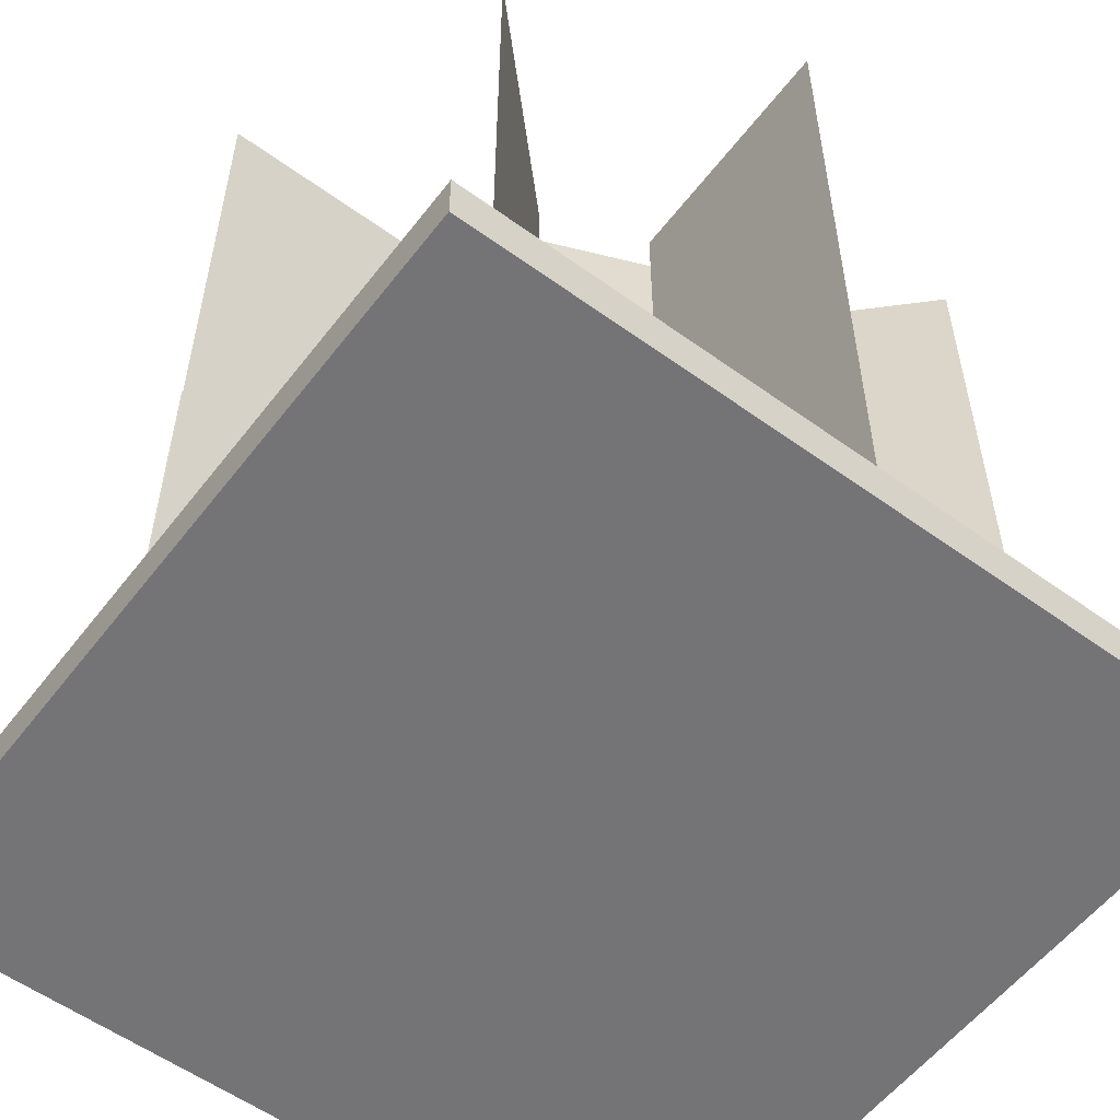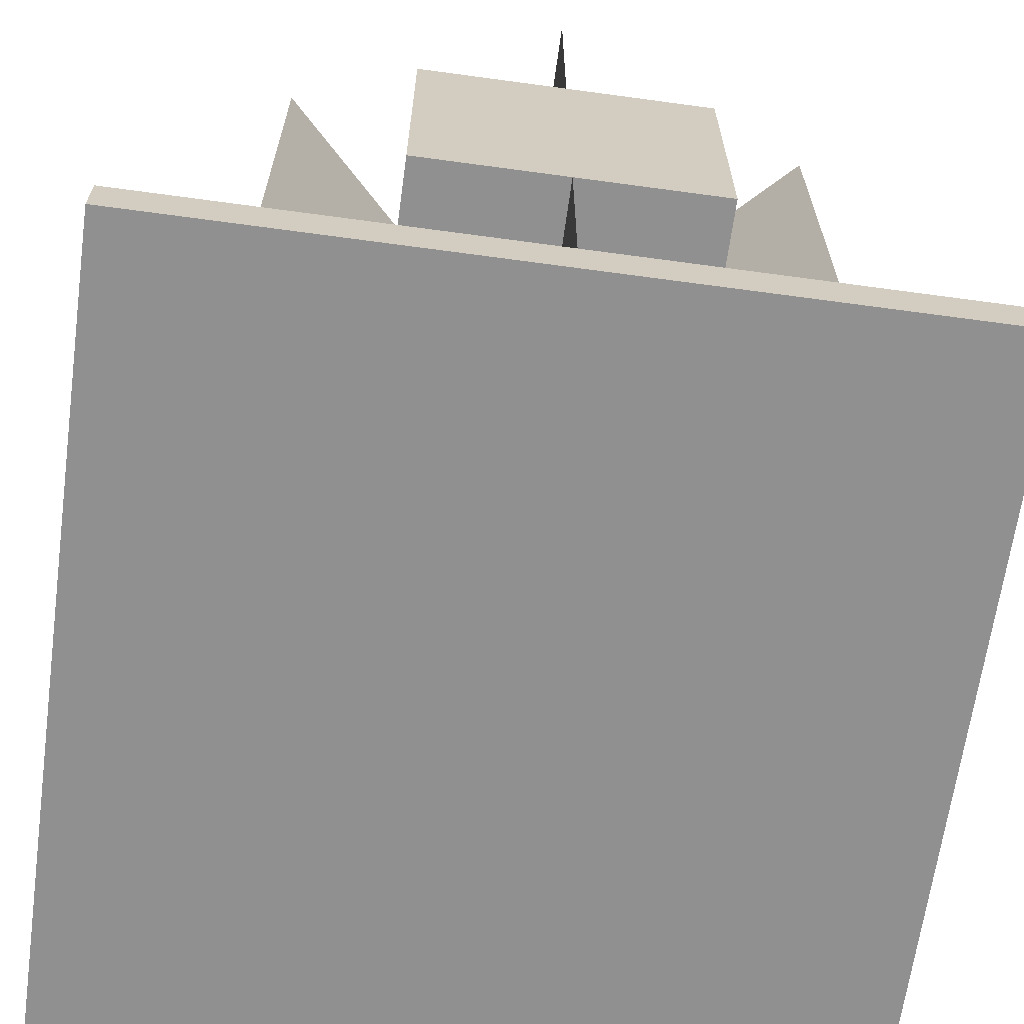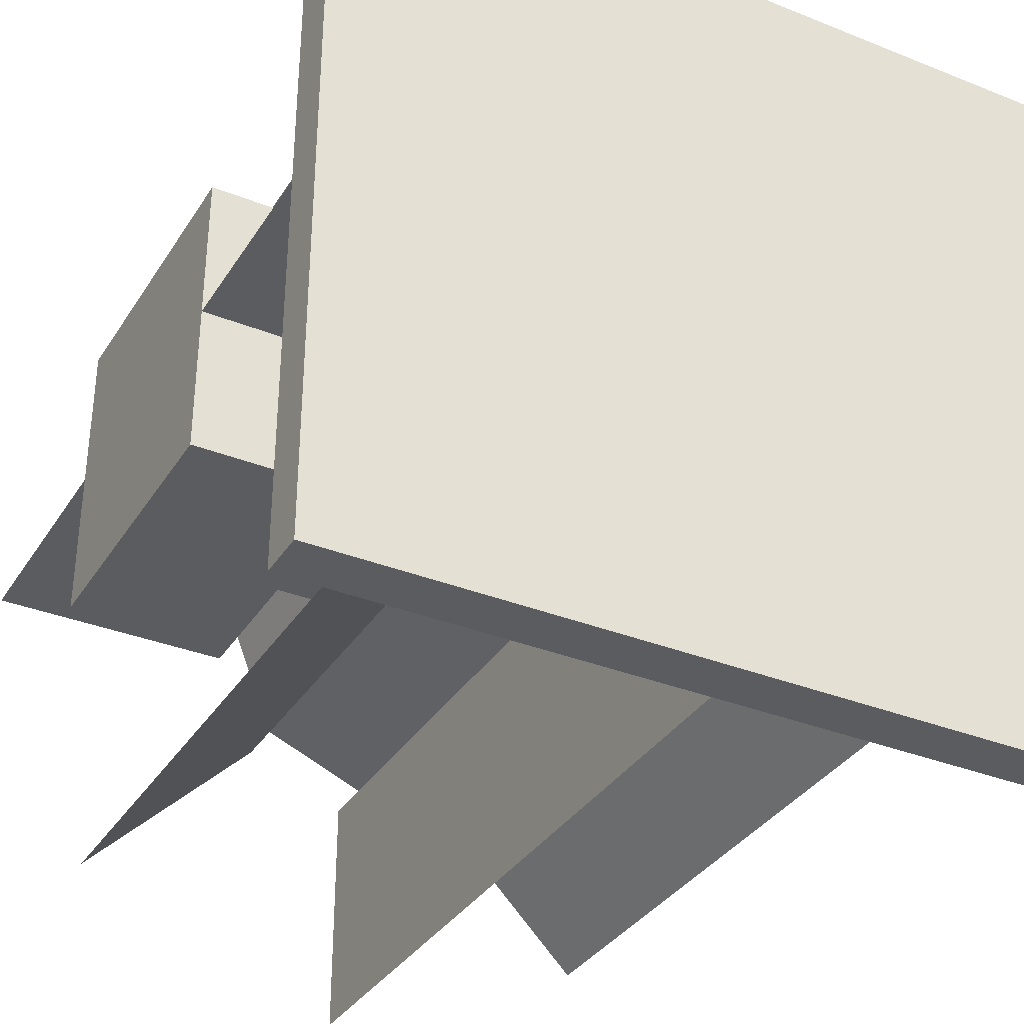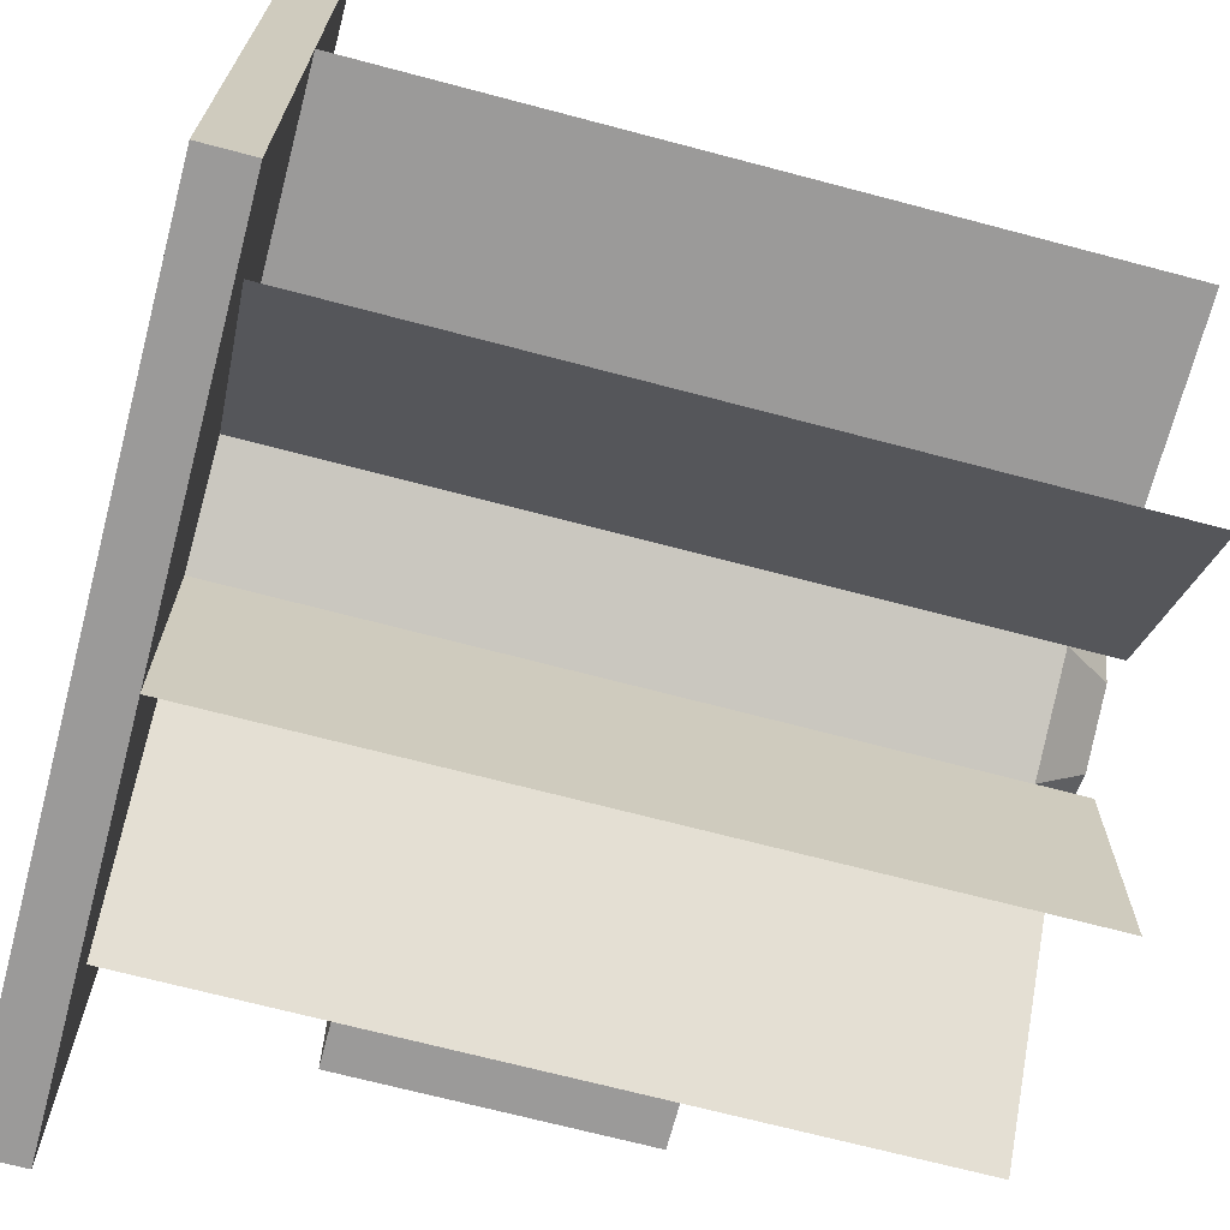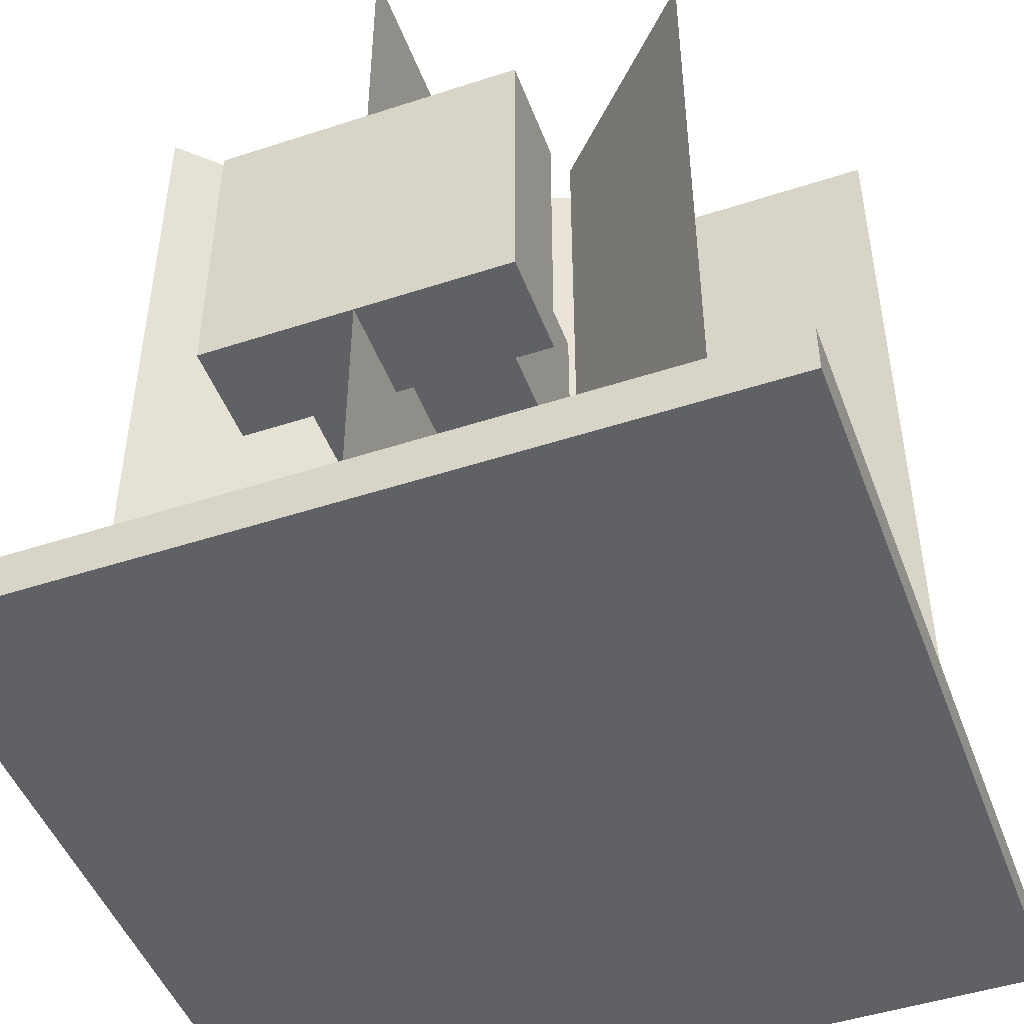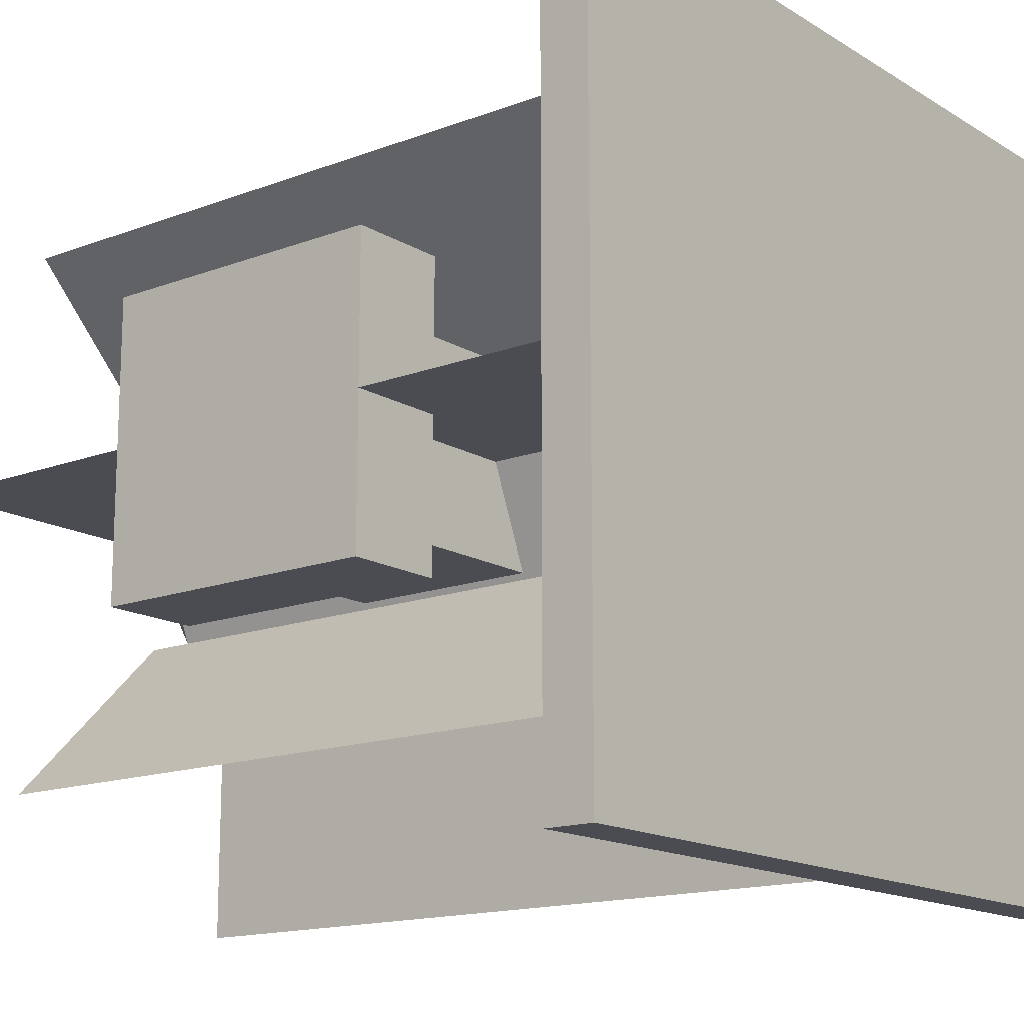
<metadata>
{"format":"obj","ext":"obj","renderer":"f3d","projection":"perspective","resolution":1024,"background":"white","views":[{"elev":-56.3,"azim":142.9,"up":"+Y"},{"elev":-65.8,"azim":-97.8,"up":"+Y"},{"elev":-34.7,"azim":-28.1,"up":"+Z"},{"elev":-69.5,"azim":75.2,"up":"+Z"},{"elev":-47.7,"azim":-69.8,"up":"+Y"},{"elev":-15.3,"azim":-51.4,"up":"+Z"}]}
</metadata>
<code>
o Connector
v -0.5 0.6875 -0.1875
v -0.5 0.6875 0.1875
v -0.5 0.3125 -0.1875
v -0.5 0.3125 0.1875
v -0.375 0.6875 -0.1875
v -0.375 0.6875 0.1875
v -0.375 0.3125 -0.1875
v -0.375 0.3125 0.1875
v -0.375 0.625 -0.125
v -0.375 0.625 0.125
v -0.375 0.375 -0.125
v -0.375 0.375 0.125
v -0.125 0.625 -0.125
v -0.125 0.625 0.125
v -0.125 0.375 -0.125
v -0.125 0.375 0.125
f 1 4 2
f 8 5 6
f 1 7 3
f 2 5 1
f 4 6 2
f 3 8 4
f 12 14 10
f 11 16 12
f 9 15 11
f 10 13 9
f 1 3 4
f 8 7 5
f 1 5 7
f 2 6 5
f 4 8 6
f 3 7 8
f 12 16 14
f 11 15 16
f 9 13 15
f 10 14 13
o Gen
v -0.5 0 0.5
v -0.5 0.0625 0.5
v -0.5 0 -0.5
v -0.5 0.0625 -0.5
v 0.5 0 0.5
v 0.5 0.0625 0.5
v 0.5 0 -0.5
v 0.5 0.0625 -0.5
v 0 0.0625 -0.1875
v 0 0.9375 -0.1875
v 0 1 -0.125
v 0 0.0625 0.1875
v 0 0.9375 0.1875
v 0 1 0.125
v -0.1875 0.0625 0
v -0.1875 0.9375 0
v -0.125 1 0
v 0.1875 0.0625 -0
v 0.1875 0.9375 -0
v 0.125 1 -0
v -0.1326 0.0625 0.1326
v -0.1326 0.9375 0.1326
v -0.08839 1 0.08839
v 0.1326 0.0625 -0.1326
v 0.1326 0.9375 -0.1326
v 0.08839 1 -0.08839
v 0.1326 0.0625 0.1326
v 0.1326 0.9375 0.1326
v 0.08839 1 0.08839
v -0.1326 0.0625 -0.1326
v -0.1326 0.9375 -0.1326
v -0.08839 1 -0.08839
v -0.5 0.0625 0
v -0.5 1 0
v -0.1875 0.0625 0
v -0.1875 1 0
v -0.1875 1 0
v -0.1875 0.0625 0
v -0.5 1 0
v -0.5 0.0625 0
v -0.3536 0.0625 0.3536
v -0.3536 1 0.3536
v -0.1326 0.0625 0.1326
v -0.1326 1 0.1326
v -0.1326 1 0.1326
v -0.1326 0.0625 0.1326
v -0.3536 1 0.3536
v -0.3536 0.0625 0.3536
v -0 0.0625 0.5
v -0 1 0.5
v 0 0.0625 0.1875
v 0 1 0.1875
v 0 1 0.1875
v 0 0.0625 0.1875
v -0 1 0.5
v -0 0.0625 0.5
v 0.3536 0.0625 0.3536
v 0.3536 1 0.3536
v 0.1326 0.0625 0.1326
v 0.1326 1 0.1326
v 0.1326 1 0.1326
v 0.1326 0.0625 0.1326
v 0.3536 1 0.3536
v 0.3536 0.0625 0.3536
v 0.5 0.0625 0
v 0.5 1 0
v 0.1875 0.0625 -0
v 0.1875 1 -0
v 0.1875 1 -0
v 0.1875 0.0625 -0
v 0.5 1 0
v 0.5 0.0625 0
v 0.3536 0.0625 -0.3536
v 0.3536 1 -0.3536
v 0.1326 0.0625 -0.1326
v 0.1326 1 -0.1326
v 0.1326 1 -0.1326
v 0.1326 0.0625 -0.1326
v 0.3536 1 -0.3536
v 0.3536 0.0625 -0.3536
v 0 0.0625 -0.5
v 0 1 -0.5
v -0 0.0625 -0.1875
v -0 1 -0.1875
v -0 1 -0.1875
v -0 0.0625 -0.1875
v 0 1 -0.5
v 0 0.0625 -0.5
v -0.3536 0.0625 -0.3536
v -0.3536 1 -0.3536
v -0.1326 0.0625 -0.1326
v -0.1326 1 -0.1326
v -0.1326 1 -0.1326
v -0.1326 0.0625 -0.1326
v -0.3536 1 -0.3536
v -0.3536 0.0625 -0.3536
f 18 19 17
f 20 23 19
f 24 21 23
f 22 17 21
f 23 17 19
f 20 22 24
f 34 41 35
f 35 42 36
f 41 25 26
f 26 46 47
f 47 31 32
f 32 37 38
f 38 28 29
f 29 43 44
f 44 34 35
f 36 44 35
f 29 45 30
f 39 29 30
f 32 39 33
f 48 32 33
f 27 47 48
f 42 26 27
f 39 30 45
f 52 49 50
f 56 53 55
f 60 57 58
f 64 61 63
f 68 65 66
f 72 69 71
f 76 73 74
f 80 77 79
f 84 81 82
f 88 85 87
f 92 89 90
f 96 93 95
f 100 97 98
f 104 101 103
f 108 105 106
f 112 109 111
f 18 20 19
f 20 24 23
f 24 22 21
f 22 18 17
f 23 21 17
f 20 18 22
f 34 40 41
f 35 41 42
f 41 40 25
f 26 25 46
f 47 46 31
f 32 31 37
f 38 37 28
f 29 28 43
f 44 43 34
f 36 45 44
f 29 44 45
f 39 38 29
f 32 38 39
f 48 47 32
f 27 26 47
f 42 41 26
f 45 36 48
f 36 42 48
f 42 27 48
f 48 33 45
f 33 39 45
f 52 51 49
f 56 54 53
f 60 59 57
f 64 62 61
f 68 67 65
f 72 70 69
f 76 75 73
f 80 78 77
f 84 83 81
f 88 86 85
f 92 91 89
f 96 94 93
f 100 99 97
f 104 102 101
f 108 107 105
f 112 110 109

</code>
